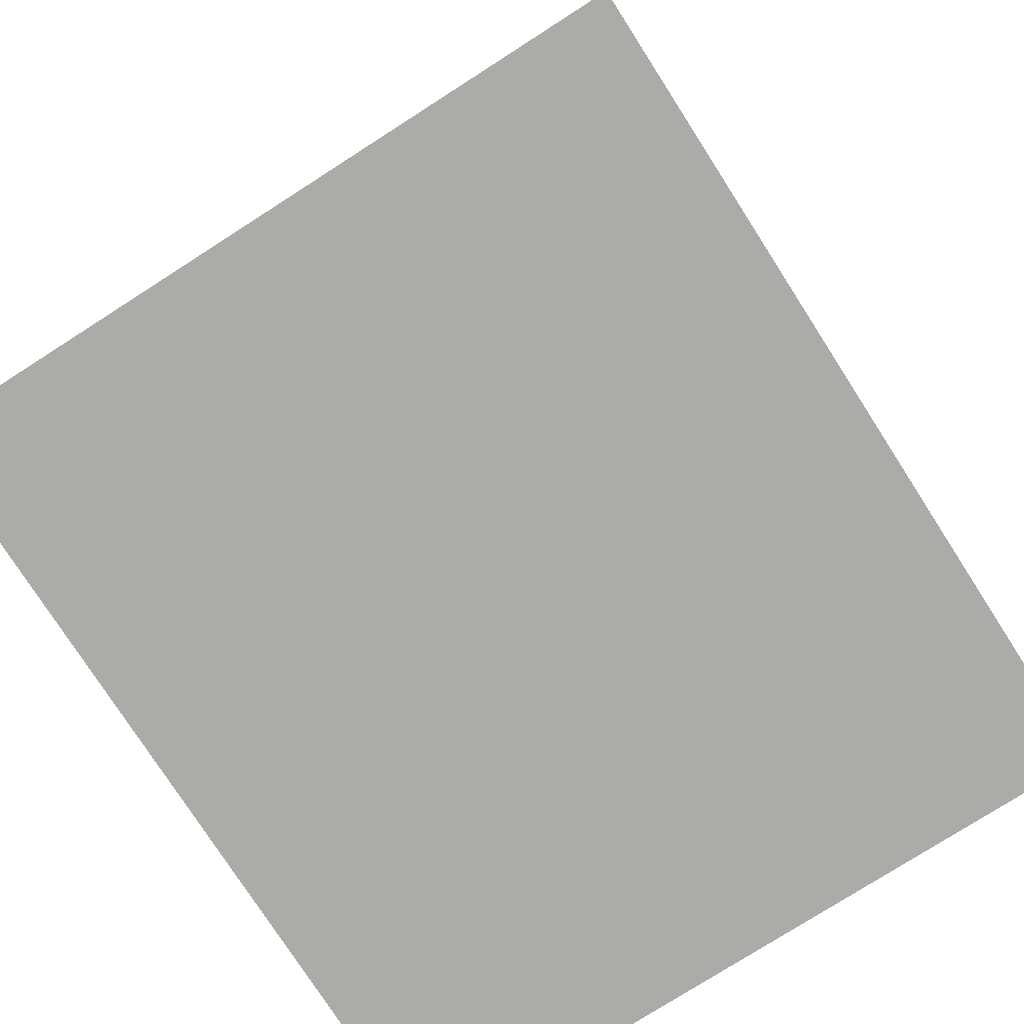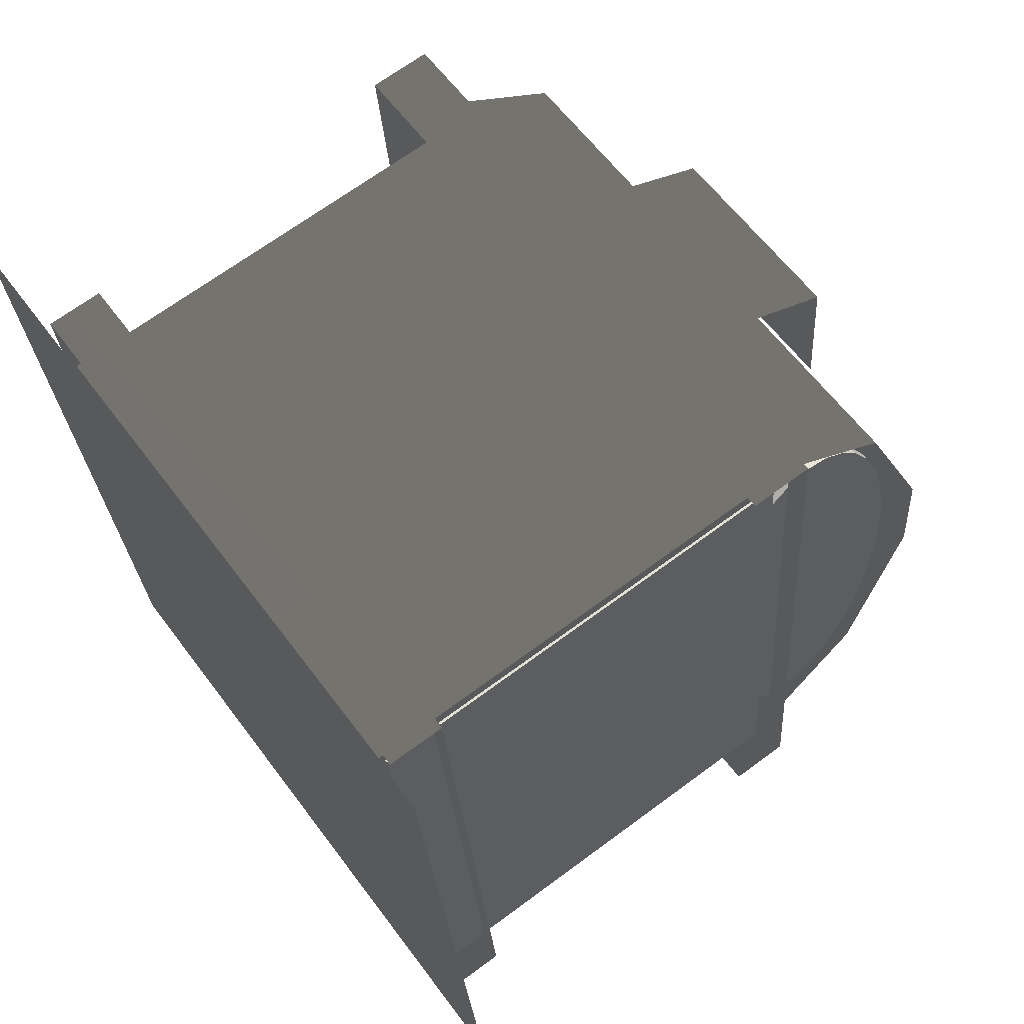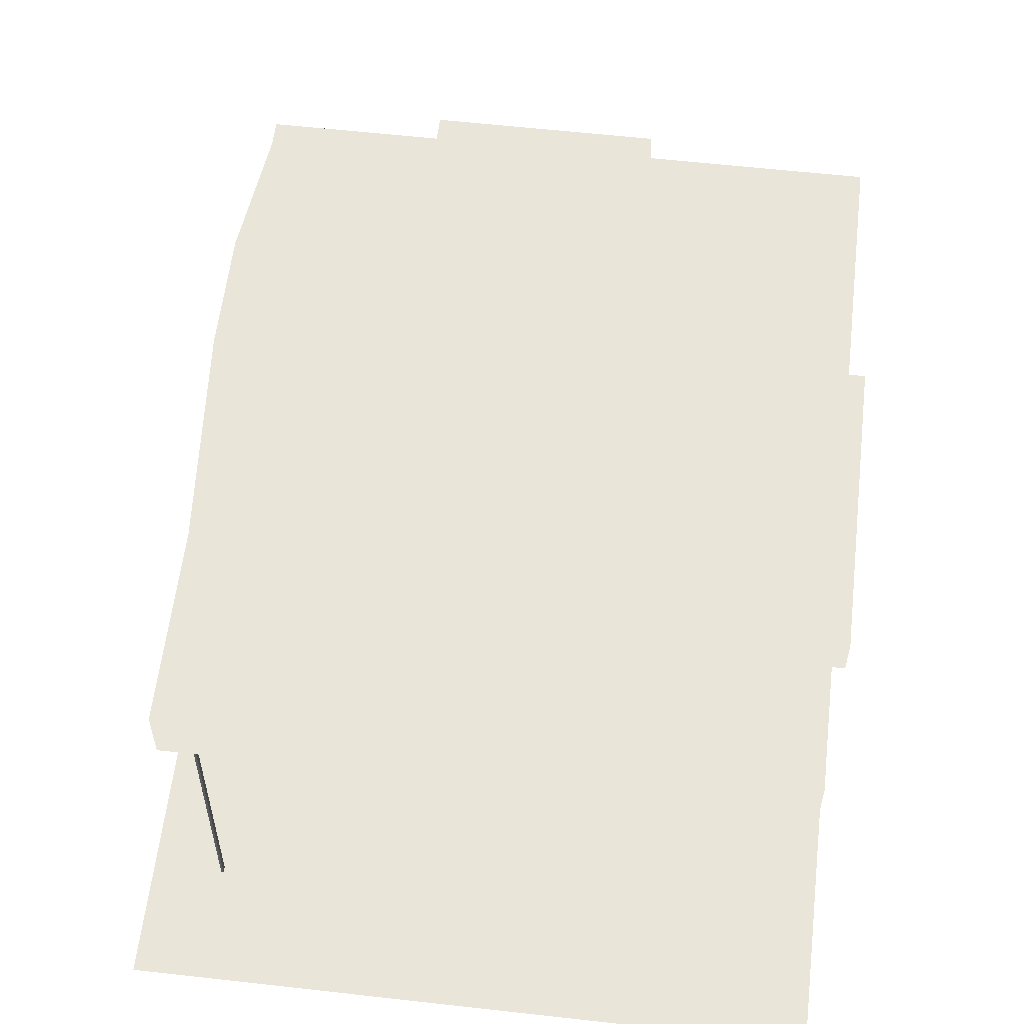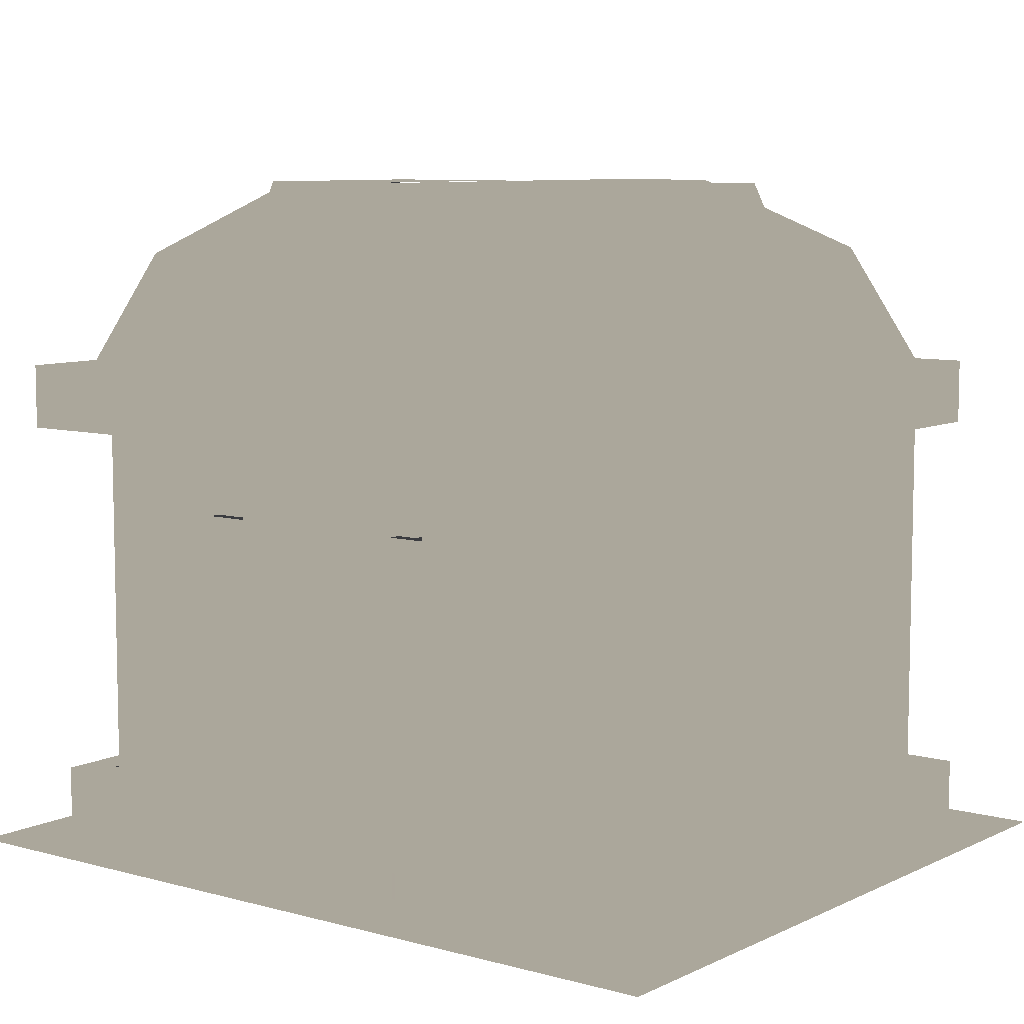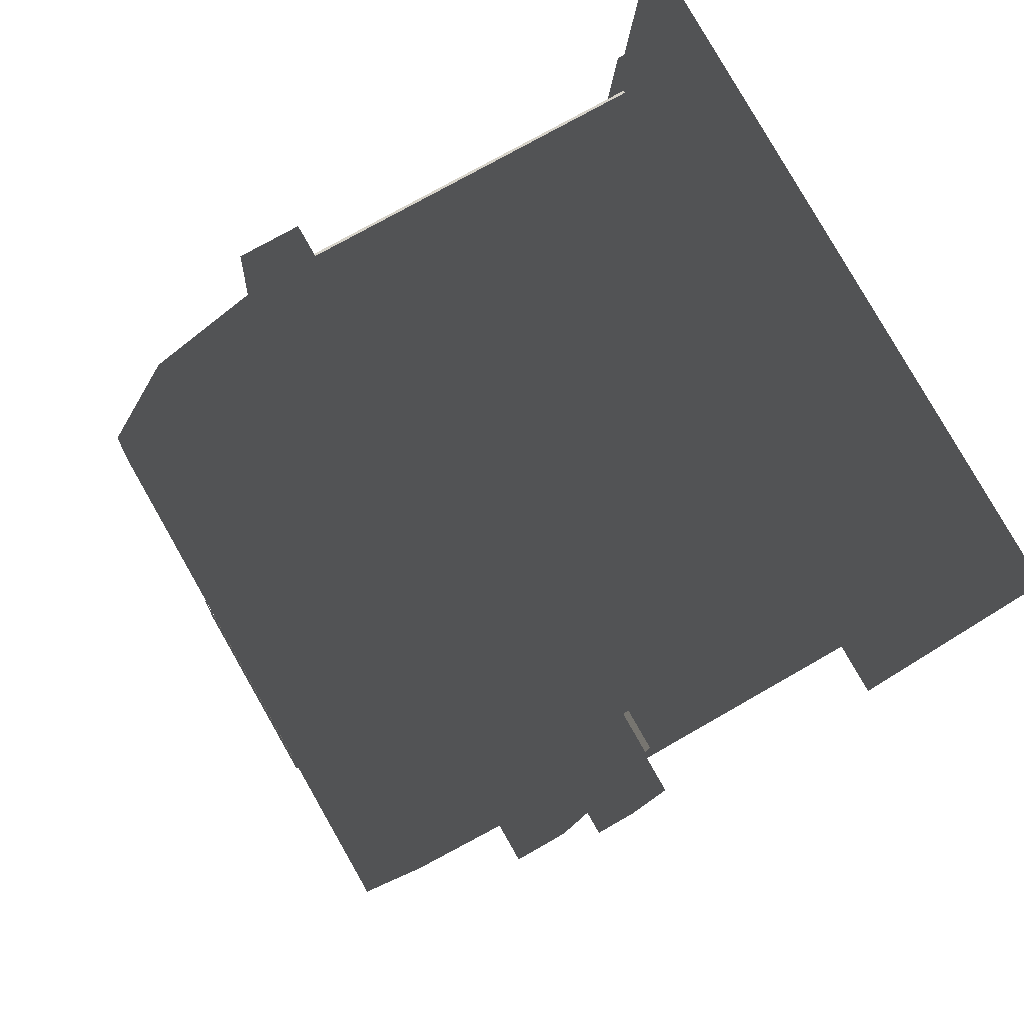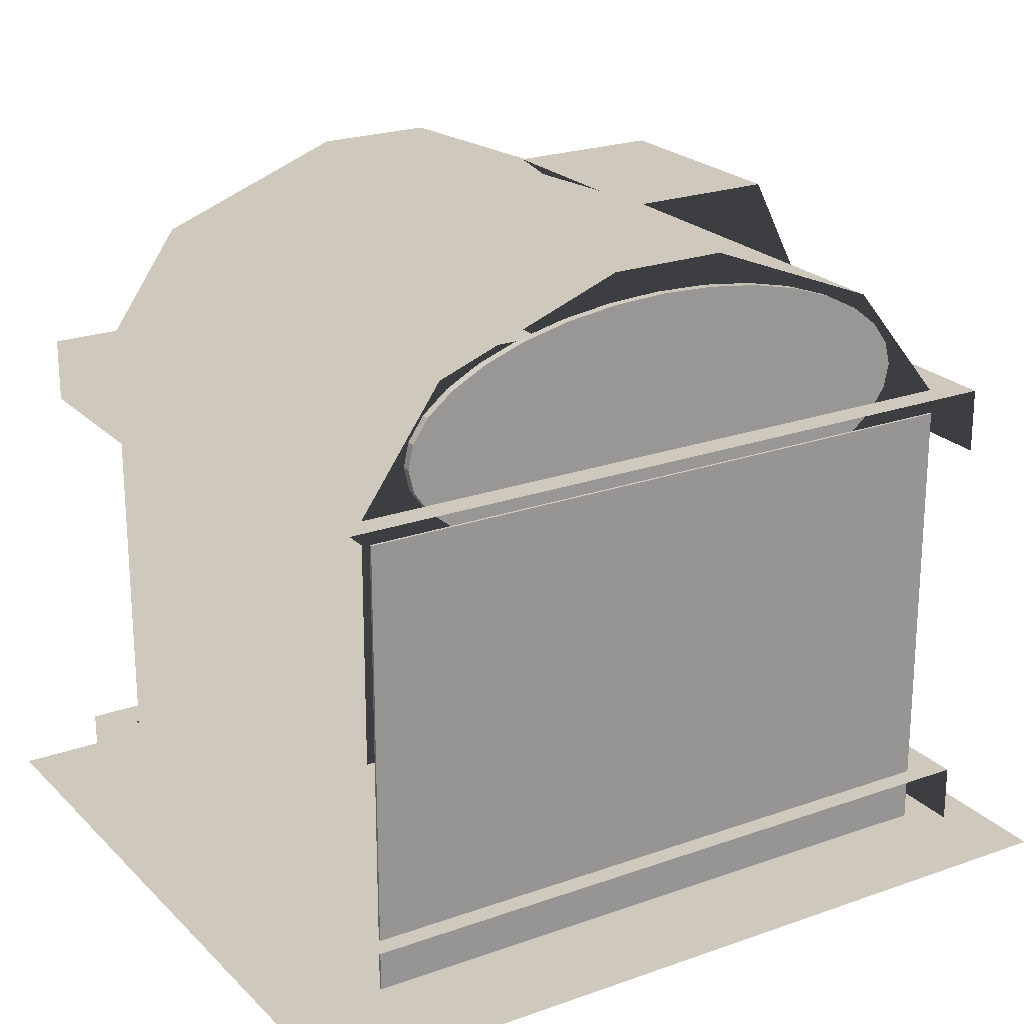
<metadata>
{"format":"obj","ext":"obj","renderer":"f3d","projection":"perspective","resolution":1024,"background":"white","views":[{"elev":-76.5,"azim":26.7,"up":"+Y"},{"elev":68.0,"azim":53.4,"up":"+Z"},{"elev":58.2,"azim":-179.3,"up":"+Y"},{"elev":8.1,"azim":-58.4,"up":"+Y"},{"elev":73.6,"azim":-119.9,"up":"+Z"},{"elev":22.5,"azim":52.3,"up":"+Y"}]}
</metadata>
<code>
o PokemonDayCare
v -20.31 9 7.526
v -21.66 9 20.46
v -21.66 37 20.46
v -20.31 37 7.526
v -16.48 9 -28.98
v -17.94 9 -15.06
v -17.94 37 -15.06
v -16.48 37 -28.98
v 27.92 1.795 36.71
v 35.42 1.795 -34.9
v 20.79 1.795 27.92
v 26.63 1.795 -27.78
v -29.93 1.795 22.61
v -24.1 1.795 -33.09
v -34.74 1.795 30.15
v -27.24 1.795 -41.46
v -29.93 1.795 22.61
v -34.74 1.795 30.15
v 27.92 1.795 36.71
v 20.79 1.795 27.92
v -27.24 1.795 -41.46
v -24.1 1.795 -33.09
v 26.63 1.795 -27.78
v 35.42 1.795 -34.9
v 20.79 45 27.92
v 22.65 45 31.33
v 26.63 45 -27.78
v 29.15 45 -30.73
v -21.11 45 -32.78
v -24.76 45 -36.38
v -26.94 45 22.92
v -31.26 45 25.68
v 20.79 45 27.92
v 22.65 45 31.33
v -12.03 45 24.48
v 5.876 45 26.35
v 6.709 61 18.4
v -11.19 61 16.52
v -9.839 61 3.595
v -11.19 61 16.52
v 6.709 61 18.4
v 8.063 61 5.469
v 11.71 45 -29.34
v -6.195 45 -31.22
v -7.028 61 -23.26
v 10.87 61 -21.38
v 9.521 61 -8.455
v 10.87 61 -21.38
v -7.028 61 -23.26
v -8.382 61 -10.33
v 20.79 45 27.92
v 21.52 55 20.95
v -26.22 55 15.96
v -26.94 45 22.92
v 25.79 55 -19.82
v 26.63 45 -27.78
v -21.11 45 -32.78
v -21.95 55 -24.82
v 24.23 61 -4.904
v 25.79 55 -19.82
v -21.95 55 -24.82
v -23.51 61 -9.902
v 23.19 61 5.042
v 24.23 61 -4.904
v -23.51 61 -9.902
v -24.55 61 0.04339
v 21.52 55 20.95
v 23.19 61 5.042
v -24.55 61 0.04339
v -26.22 55 15.96
v 22.65 45 31.33
v -31.26 45 25.68
v -31.26 39.46 25.68
v 22.65 39.46 31.33
v -31.26 45 25.68
v -24.76 45 -36.38
v -24.76 39.46 -36.38
v -31.26 39.46 25.68
v -24.76 45 -36.38
v 29.15 45 -30.73
v 29.15 39.46 -30.73
v -24.76 39.46 -36.38
v -12.03 45 24.48
v -11.19 61 16.52
v -9.839 61 3.595
v -8.382 61 -10.33
v -7.028 61 -23.26
v -6.195 45 -31.22
v -26.94 45 22.92
v -26.22 55 15.96
v -24.03 45 -4.929
v -21.95 55 -24.82
v -21.11 45 -32.78
v -24.03 45 -4.929
v -23.51 61 -9.902
v -21.95 55 -24.82
v -24.03 45 -4.929
v -24.55 61 0.04339
v -23.51 61 -9.902
v -24.03 45 -4.929
v -26.22 55 15.96
v -24.55 61 0.04339
v -24.03 45 -4.929
v -23.77 8 -16.97
v -20.99 8 -16.68
v -21.77 8 -36.06
v -19.3 8 -32.79
v 29.15 8 -30.73
v 24.6 8 -28.19
v 22.65 8 31.33
v 18.73 8 27.9
v -28.27 8 26
v -24.98 8 23.32
v -26.27 8 6.901
v -23.29 8 7.214
v -22.87 33 3.235
v -22.87 3 3.235
v -26.85 33 2.819
v -26.85 3 2.819
v -27.27 33 6.797
v -27.27 3 6.797
v -23.29 33 7.214
v -23.29 3 7.214
v -23.08 3 5.224
v -23.08 43 5.224
v -12.14 3 6.37
v -12.14 43 6.37
v -10.06 3 -13.52
v -10.06 43 -13.52
v -21 3 -14.67
v -21 43 -14.67
v -20.79 33 -16.66
v -20.79 3 -16.66
v -24.77 33 -17.07
v -24.77 3 -17.07
v -25.19 33 -13.09
v -25.19 3 -13.09
v -21.21 33 -12.68
v -21.21 3 -12.68
v -23.77 3 -16.97
v -23.77 8 -16.97
v -21.77 3 -36.06
v -21.77 8 -36.06
v 29.15 3 -30.73
v 29.15 8 -30.73
v 22.65 3 31.33
v 22.65 8 31.33
v -28.27 3 26
v -28.27 8 26
v -26.27 3 6.901
v -26.27 8 6.901
v -21.58 34 -18.75
v -28.54 34 -19.48
v -28.54 38 -19.48
v -21.58 38 -18.75
v -31.45 34 8.37
v -24.49 34 9.099
v -24.49 38 9.099
v -31.45 38 8.37
v -28.54 38 -19.48
v -31.45 38 8.37
v -24.49 38 9.099
v -21.58 38 -18.75
v -28.54 34 -19.48
v -31.45 34 8.37
v -31.45 38 8.37
v -28.54 38 -19.48
v -19.12 43 -32.57
v -19.12 3 -32.57
v -21 3 -14.67
v -21 43 -14.67
v -23.08 43 5.224
v -23.08 3 5.224
v -24.96 3 23.13
v -24.96 43 23.13
v -24.96 3 23.13
v 20.79 3 27.92
v 20.79 43 27.92
v -24.96 43 23.13
v 26.63 3 -27.78
v -19.12 3 -32.57
v -19.12 43 -32.57
v 26.63 43 -27.78
v -10.06 3 -13.52
v -21 3 -14.67
v -23.08 3 5.224
v -12.14 3 6.37
f 1 2 3 4
f 5 6 7 8
f 9 10 11
f 10 12 11
f 11 12 13
f 12 14 13
f 13 14 15
f 14 16 15
f 17 18 19 20
f 21 22 23 24
f 25 26 27
f 26 28 27
f 27 28 29
f 28 30 29
f 29 30 31
f 30 32 31
f 31 32 33
f 32 34 33
f 35 36 37 38
f 39 40 41 42
f 43 44 45 46
f 47 48 49 50
f 51 52 53 54
f 55 56 57 58
f 59 60 61 62
f 63 64 65 66
f 67 68 69 70
f 71 72 73 74
f 75 76 77 78
f 79 80 81 82
f 83 84 85
f 86 87 88
f 89 90 91
f 92 93 94
f 95 96 97
f 98 99 100
f 101 102 103
f 104 105 106
f 105 107 106
f 106 107 108
f 107 109 108
f 108 109 110
f 109 111 110
f 110 111 112
f 111 113 112
f 112 113 114
f 113 115 114
f 116 117 118
f 117 119 118
f 118 119 120
f 119 121 120
f 120 121 122
f 121 123 122
f 124 125 126
f 125 127 126
f 126 127 128
f 127 129 128
f 128 129 130
f 129 131 130
f 132 133 134
f 133 135 134
f 134 135 136
f 135 137 136
f 136 137 138
f 137 139 138
f 140 141 142
f 141 143 142
f 142 143 144
f 143 145 144
f 146 147 148
f 147 149 148
f 148 149 150
f 149 151 150
f 152 153 154 155
f 156 157 158 159
f 160 161 162 163
f 164 165 166 167
f 168 169 170 171
f 172 173 174 175
f 176 177 178 179
f 180 181 182 183
f 184 185 186 187
o Cube_Cube.001
v 26.87 3.386 -27.65
v 26.87 43 -27.65
v 27.08 3.386 -27.62
v 27.08 43 -27.62
v 21.1 3.386 27.4
v 21.1 43 27.4
v 21.32 3.386 27.42
v 21.32 43 27.42
f 188 189 191 190
f 190 191 195 194
f 194 195 193 192
f 192 193 189 188
f 190 194 192 188
f 195 191 189 193
o Cylinder
v 22.49 37.78 -0.2367
v 23.22 37.8 -0.1604
v 22.01 37.98 4.342
v 22.74 37.99 4.419
v 21.54 38.56 8.745
v 22.27 38.57 8.821
v 21.1 39.5 12.8
v 21.83 39.51 12.88
v 20.7 40.76 16.36
v 21.43 40.78 16.43
v 20.37 42.3 19.27
v 21.1 42.32 19.35
v 20.11 44.06 21.44
v 20.84 44.08 21.51
v 19.94 45.97 22.77
v 20.67 45.99 22.85
v 19.86 47.96 23.22
v 20.58 47.97 23.29
v 19.87 49.94 22.76
v 20.6 49.96 22.84
v 19.97 51.85 21.42
v 20.7 51.87 21.5
v 20.17 53.61 19.25
v 20.9 53.62 19.33
v 20.45 55.15 16.33
v 21.18 55.17 16.41
v 20.8 56.42 12.77
v 21.53 56.43 12.85
v 21.21 57.36 8.71
v 21.94 57.37 8.787
v 21.66 57.94 4.306
v 22.39 57.95 4.382
v 22.14 58.13 -0.2741
v 22.86 58.15 -0.1978
v 22.62 57.94 -4.853
v 23.35 57.95 -4.777
v 23.09 57.36 -9.256
v 23.82 57.37 -9.179
v 23.53 56.42 -13.31
v 24.26 56.43 -13.24
v 23.93 55.15 -16.87
v 24.65 55.17 -16.79
v 24.26 53.61 -19.78
v 24.99 53.62 -19.71
v 24.52 51.85 -21.95
v 25.24 51.87 -21.87
v 24.69 49.94 -23.28
v 25.42 49.96 -23.21
v 24.77 47.96 -23.73
v 25.5 47.97 -23.65
v 24.76 45.97 -23.27
v 25.49 45.99 -23.2
v 24.65 44.06 -21.94
v 25.38 44.08 -21.86
v 24.46 42.3 -19.76
v 25.19 42.32 -19.69
v 24.18 40.76 -16.84
v 24.91 40.78 -16.76
v 23.83 39.5 -13.28
v 24.56 39.51 -13.2
v 23.42 38.56 -9.221
v 24.15 38.57 -9.145
v 22.97 37.98 -4.817
v 23.7 37.99 -4.74
f 196 197 199 198
f 198 199 201 200
f 200 201 203 202
f 202 203 205 204
f 204 205 207 206
f 206 207 209 208
f 208 209 211 210
f 210 211 213 212
f 212 213 215 214
f 214 215 217 216
f 216 217 219 218
f 218 219 221 220
f 220 221 223 222
f 222 223 225 224
f 224 225 227 226
f 226 227 229 228
f 228 229 231 230
f 230 231 233 232
f 232 233 235 234
f 234 235 237 236
f 236 237 239 238
f 238 239 241 240
f 240 241 243 242
f 242 243 245 244
f 244 245 247 246
f 246 247 249 248
f 248 249 251 250
f 250 251 253 252
f 252 253 255 254
f 254 255 257 256
f 199 197 259 257 255 253 251 249 247 245 243 241 239 237 235 233 231 229 227 225 223 221 219 217 215 213 211 209 207 205 203 201
f 256 257 259 258
f 258 259 197 196
f 196 198 200 202 204 206 208 210 212 214 216 218 220 222 224 226 228 230 232 234 236 238 240 242 244 246 248 250 252 254 256 258

</code>
